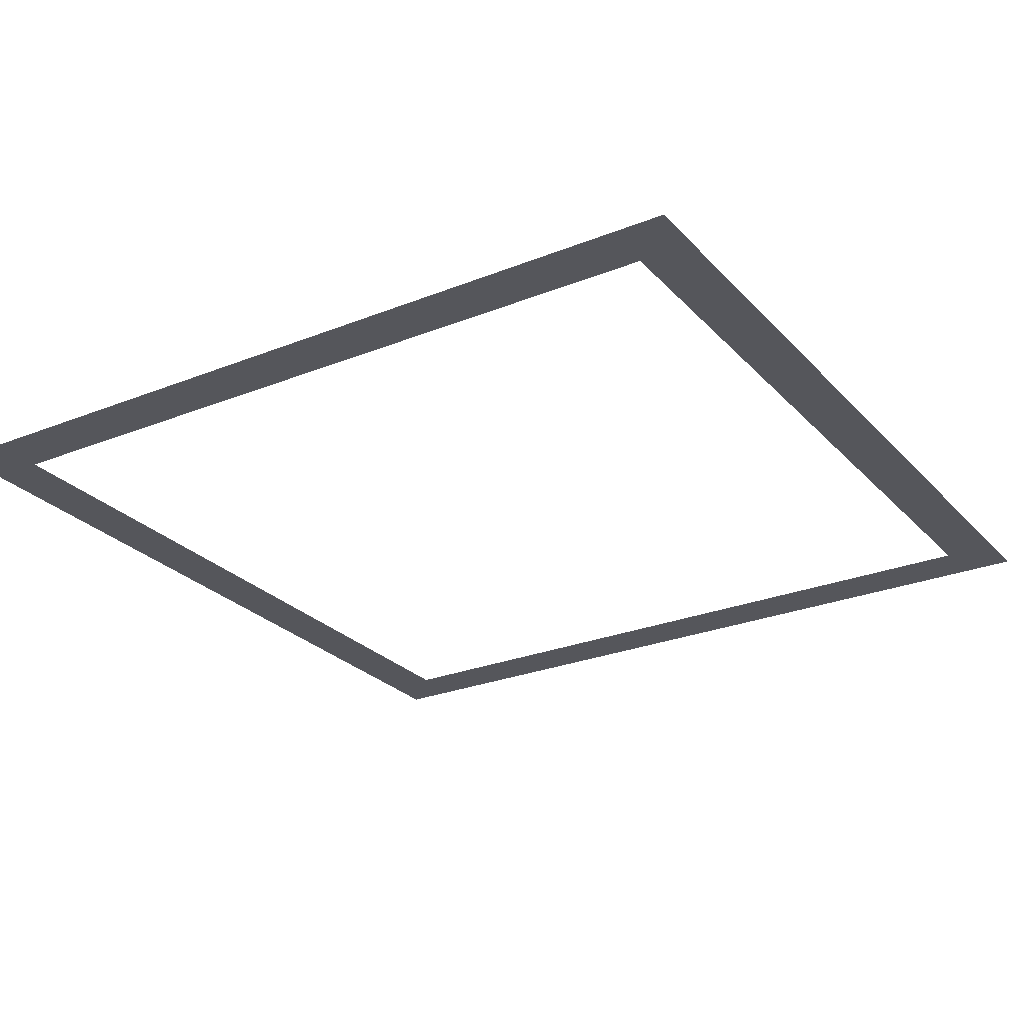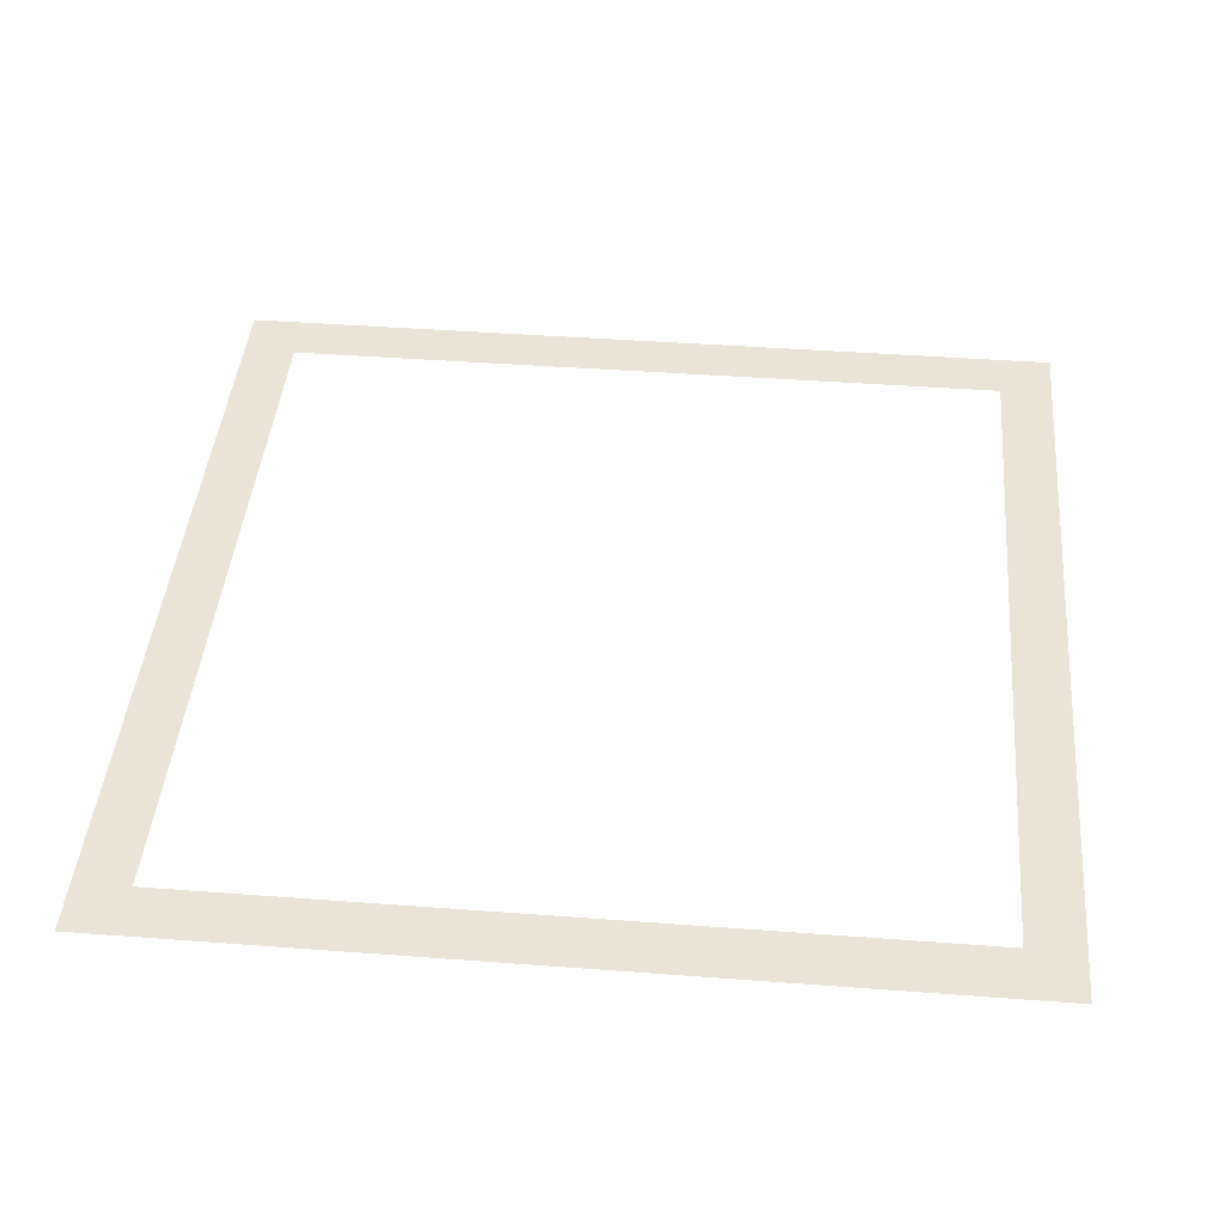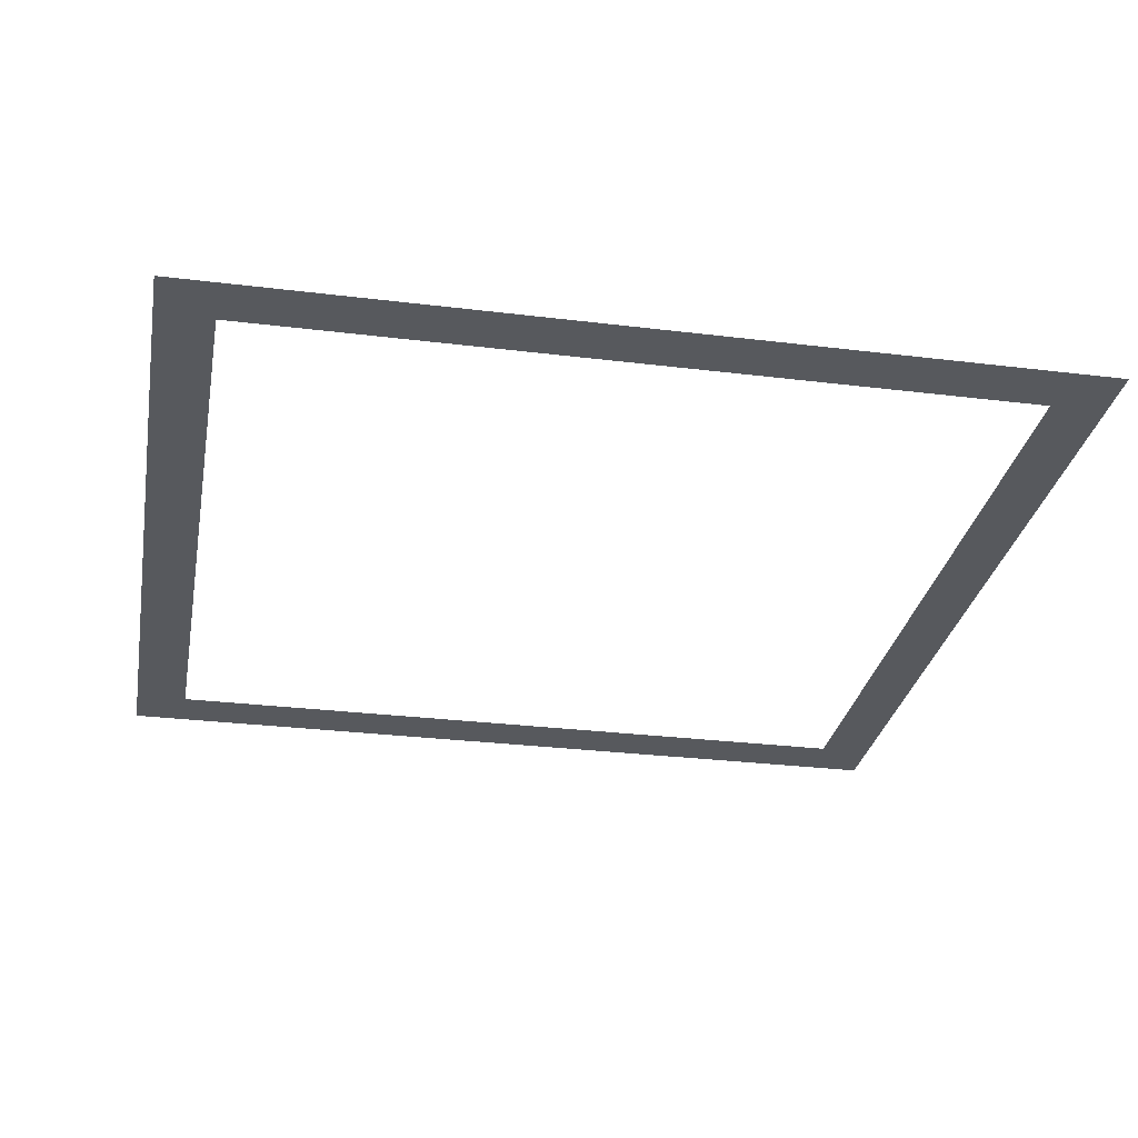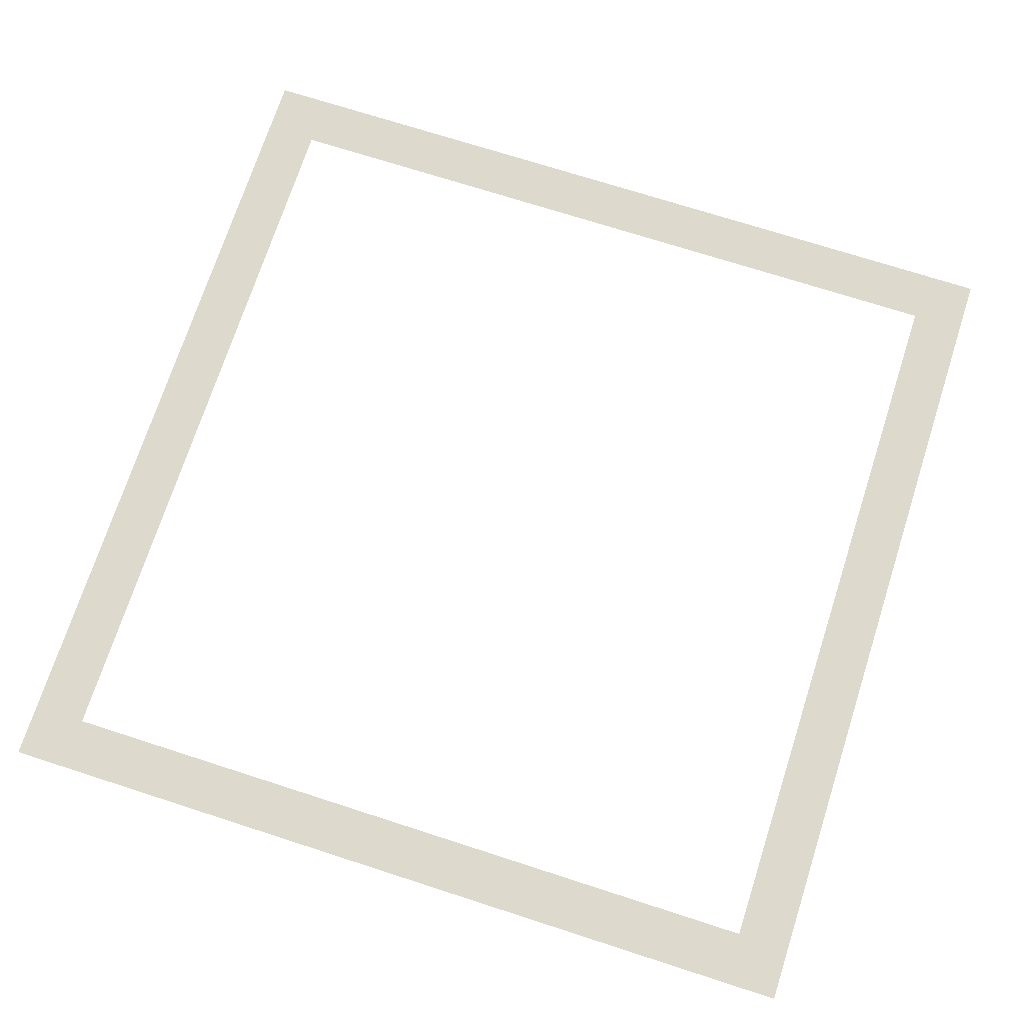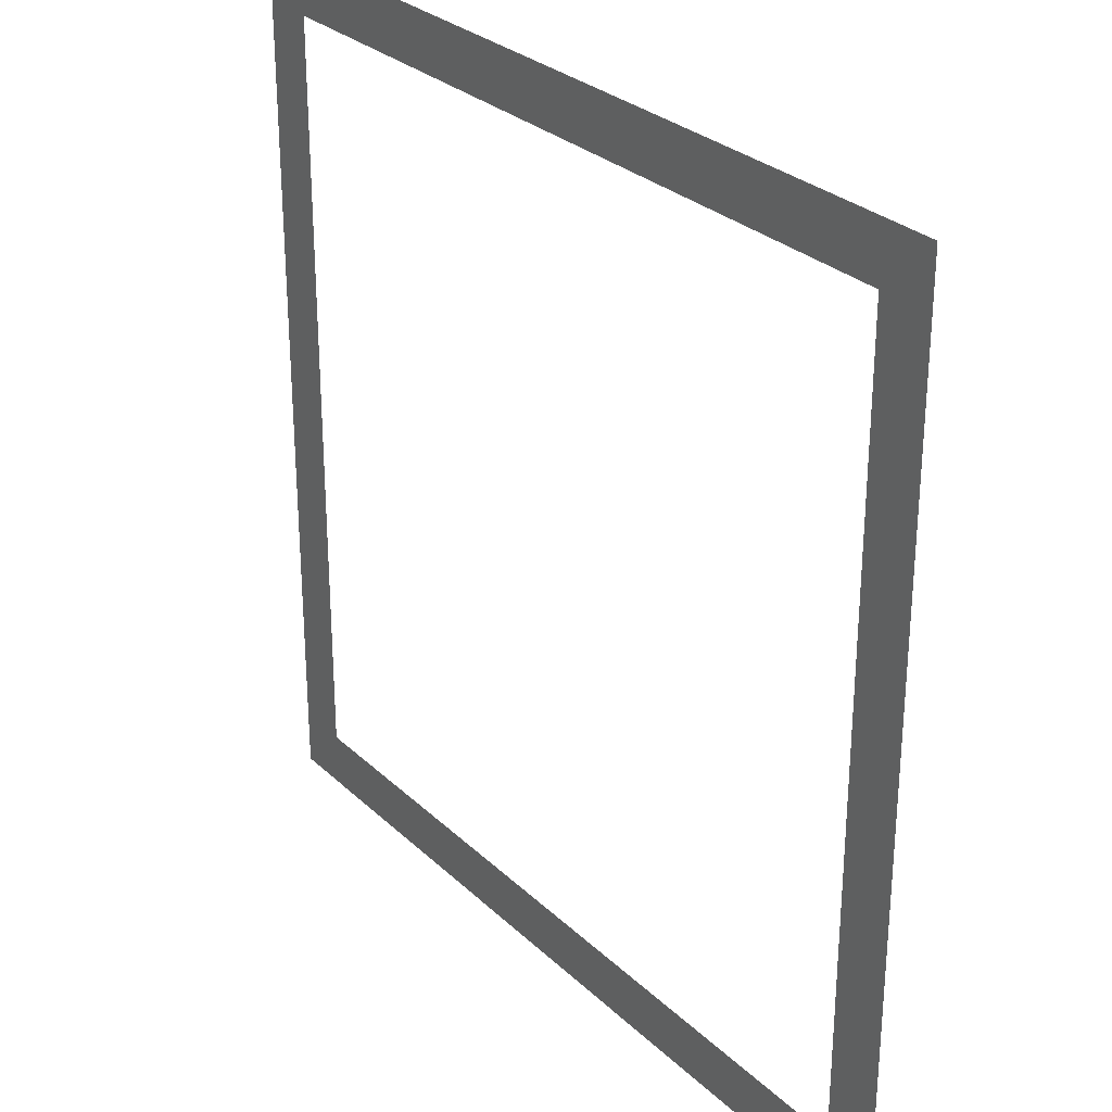
<metadata>
{"format":"obj","ext":"obj","renderer":"f3d","projection":"perspective","resolution":1024,"background":"white","views":[{"elev":-26.2,"azim":32.3,"up":"+Y"},{"elev":43.1,"azim":-84.9,"up":"+Y"},{"elev":-29.3,"azim":-100.3,"up":"+Y"},{"elev":71.9,"azim":107.9,"up":"+Y"},{"elev":28.8,"azim":53.8,"up":"+Z"}]}
</metadata>
<code>
o Plane
v -1.002 0.02384 1.008
v 0.9983 0.02384 1.008
v -1.002 0.02384 -0.9924
v 0.9983 0.02384 -0.9924
v -1.002 0.02384 0.007581
v -0.001734 0.02384 1.008
v 0.9983 0.02384 0.007581
v -0.001734 0.02384 -0.9924
v -1.002 0.02384 0.5076
v 0.4983 0.02384 1.008
v 0.9983 0.02384 -0.4924
v -0.5017 0.02384 -0.9924
v -1.002 0.02384 -0.4924
v -0.5017 0.02384 1.008
v 0.9983 0.02384 0.5076
v 0.4983 0.02384 -0.9924
v -1.002 0.02384 0.7576
v 0.7483 0.02384 1.008
v 0.9983 0.02384 -0.7424
v -0.7517 0.02384 -0.9924
v -1.002 0.02384 -0.2424
v -0.2517 0.02384 1.008
v 0.9983 0.02384 0.2576
v 0.2483 0.02384 -0.9924
v -1.002 0.02384 0.2576
v 0.2483 0.02384 1.008
v 0.9983 0.02384 -0.2424
v -0.2517 0.02384 -0.9924
v -1.002 0.02384 -0.7424
v -0.7517 0.02384 1.008
v 0.9983 0.02384 0.7576
v 0.7483 0.02384 -0.9924
v -1.002 0.02384 0.8826
v 0.8733 0.02384 1.008
v 0.9983 0.02384 -0.8674
v -0.8767 0.02384 -0.9924
v 0.8733 0.02384 0.8826
v -1.002 0.02384 -0.1174
v -0.1267 0.02384 1.008
v 0.9983 0.02384 0.1326
v 0.1233 0.02384 -0.9924
v -0.001734 0.02384 -0.8674
v 0.8733 0.02384 0.007581
v 0.8733 0.02384 -0.1174
v -0.8767 0.02384 0.1326
v -1.002 0.02384 0.3826
v 0.3733 0.02384 1.008
v 0.9983 0.02384 -0.3674
v -0.3767 0.02384 -0.9924
v -1.002 0.02384 -0.6174
v -0.6267 0.02384 1.008
v 0.9983 0.02384 0.6326
v 0.6233 0.02384 -0.9924
v -0.8767 0.02384 -0.3674
v -0.8767 0.02384 0.6326
v 0.4983 0.02384 -0.8674
v 0.8733 0.02384 -0.4924
v 0.8733 0.02384 -0.6174
v -0.5017 0.02384 -0.8674
v 0.8733 0.02384 0.5076
v 0.8733 0.02384 0.3826
v -1.002 0.02384 0.6326
v 0.6233 0.02384 1.008
v 0.9983 0.02384 -0.6174
v -0.6267 0.02384 -0.9924
v -1.002 0.02384 -0.3674
v -0.3767 0.02384 1.008
v 0.9983 0.02384 0.3826
v 0.3733 0.02384 -0.9924
v -1.002 0.02384 0.1326
v 0.1233 0.02384 1.008
v 0.9983 0.02384 -0.1174
v -0.1267 0.02384 -0.9924
v -1.002 0.02384 -0.8674
v -0.8767 0.02384 1.008
v 0.9983 0.02384 0.8826
v 0.8733 0.02384 -0.9924
v -0.8767 0.02384 -0.8674
v 0.1233 0.02384 -0.8674
v -0.1267 0.02384 0.8826
v -0.001734 0.02384 0.8826
v -0.8767 0.02384 0.007581
v -0.8767 0.02384 -0.4924
v -0.6267 0.02384 0.8826
v -0.5017 0.02384 0.8826
v -0.8767 0.02384 0.5076
v 0.6233 0.02384 -0.8674
v -0.3767 0.02384 -0.8674
v 0.3733 0.02384 0.8826
v 0.4983 0.02384 0.8826
v 0.1233 0.02384 0.8826
v 0.2483 0.02384 0.8826
v 0.8733 0.02384 0.2576
v 0.8733 0.02384 0.1326
v -0.2517 0.02384 -0.8674
v -0.1267 0.02384 -0.8674
v -0.7517 0.02384 -0.8674
v -0.6267 0.02384 -0.8674
v 0.7483 0.02384 -0.8674
v 0.8733 0.02384 -0.7424
v 0.8733 0.02384 -0.8674
v 0.2483 0.02384 -0.8674
v 0.3733 0.02384 -0.8674
v -0.8767 0.02384 0.3826
v -0.8767 0.02384 0.2576
v -0.8767 0.02384 0.8826
v -0.7517 0.02384 0.8826
v -0.8767 0.02384 0.7576
v -0.8767 0.02384 -0.6174
v -0.8767 0.02384 -0.7424
v -0.8767 0.02384 -0.1174
v -0.8767 0.02384 -0.2424
v -0.3767 0.02384 0.8826
v -0.2517 0.02384 0.8826
v 0.8733 0.02384 -0.2424
v 0.8733 0.02384 -0.3674
v 0.8733 0.02384 0.7576
v 0.8733 0.02384 0.6326
v 0.6233 0.02384 0.8826
v 0.7483 0.02384 0.8826
f 2 37 34
f 2 76 37
f 7 72 44
f 6 80 39
f 6 81 80
f 14 84 51
f 14 85 84
f 11 64 58
f 15 68 61
f 10 89 47
f 10 90 89
f 26 91 71
f 26 92 91
f 23 40 94
f 19 35 101
f 30 106 75
f 30 107 106
f 22 113 67
f 22 114 113
f 27 48 116
f 31 52 118
f 18 119 63
f 18 120 119
f 63 90 10
f 63 119 90
f 118 52 60
f 52 15 60
f 117 31 118
f 116 48 57
f 48 11 57
f 115 27 116
f 67 85 14
f 67 113 85
f 112 66 21
f 112 54 66
f 54 13 66
f 111 112 21
f 82 38 5
f 82 111 38
f 111 21 38
f 54 83 13
f 110 74 29
f 110 78 74
f 78 3 74
f 109 110 29
f 83 50 13
f 83 109 50
f 109 29 50
f 45 82 5
f 108 62 17
f 108 55 62
f 55 9 62
f 106 108 17
f 75 33 1
f 75 106 33
f 106 17 33
f 55 86 9
f 105 70 25
f 105 45 70
f 45 5 70
f 104 105 25
f 86 46 9
f 86 104 46
f 104 25 46
f 103 69 24
f 103 56 69
f 56 16 69
f 102 103 24
f 79 41 8
f 79 102 41
f 102 24 41
f 57 11 58
f 56 87 16
f 101 77 32
f 101 35 77
f 35 4 77
f 99 101 32
f 100 19 101
f 87 53 16
f 87 99 53
f 99 32 53
f 42 79 8
f 43 7 44
f 98 65 20
f 98 59 65
f 59 12 65
f 97 98 20
f 78 36 3
f 78 97 36
f 97 20 36
f 59 88 12
f 96 73 28
f 96 42 73
f 42 8 73
f 95 96 28
f 88 49 12
f 88 95 49
f 95 28 49
f 60 15 61
f 94 40 43
f 40 7 43
f 93 23 94
f 71 81 6
f 71 91 81
f 47 92 26
f 47 89 92
f 61 68 93
f 68 23 93
f 58 64 100
f 64 19 100
f 51 107 30
f 51 84 107
f 39 114 22
f 39 80 114
f 44 72 115
f 72 27 115
f 37 76 117
f 76 31 117
f 34 120 18
f 34 37 120

</code>
